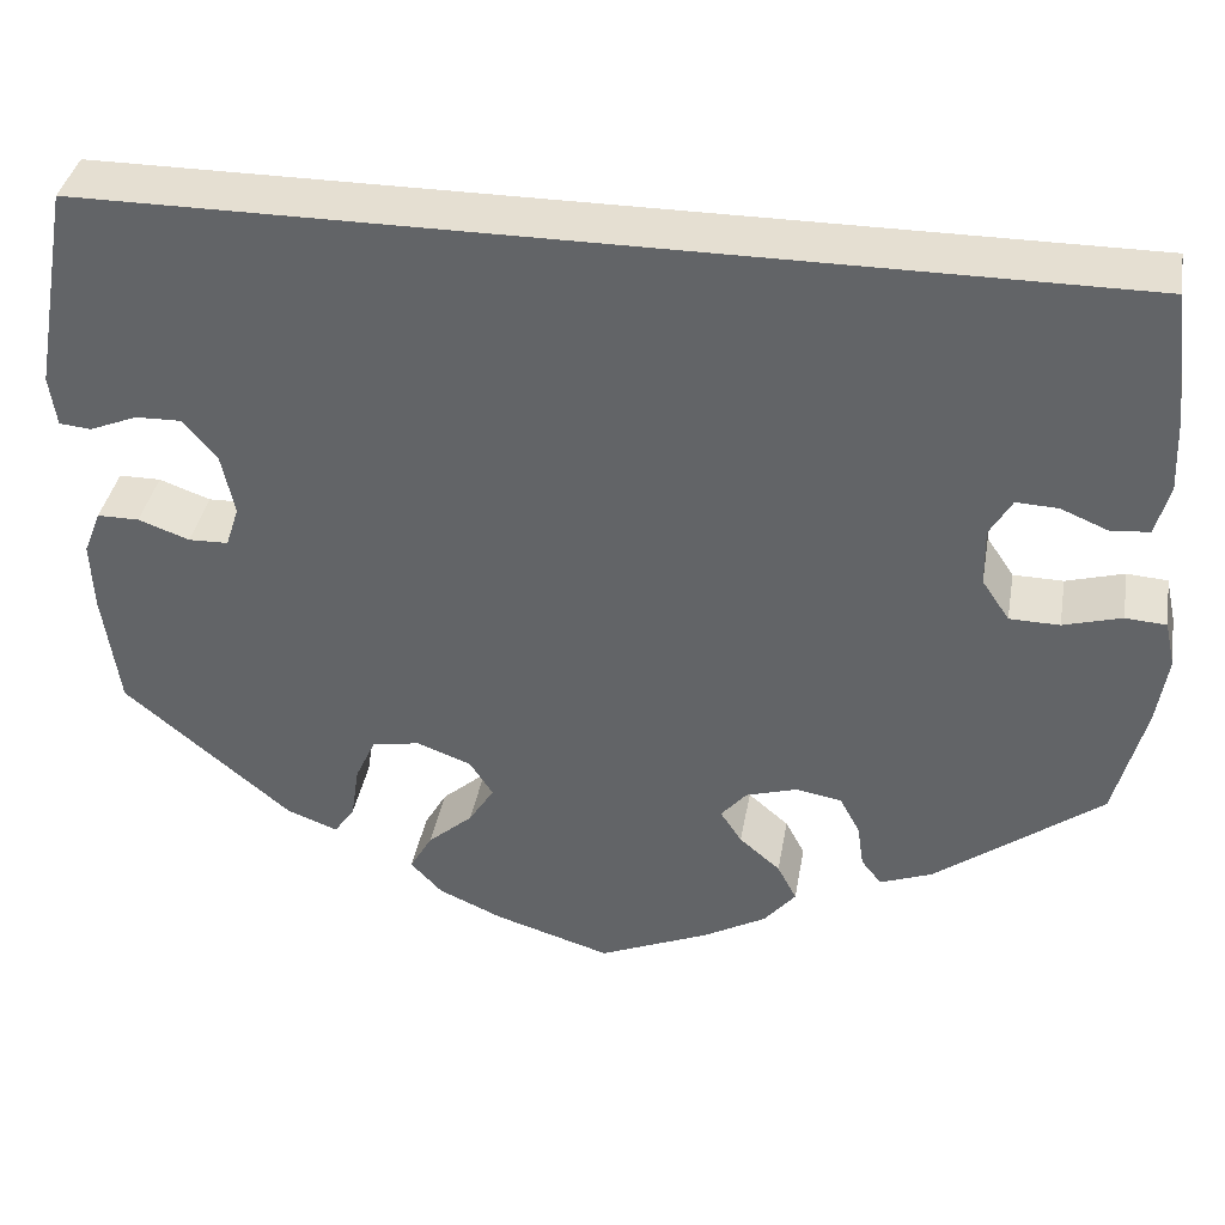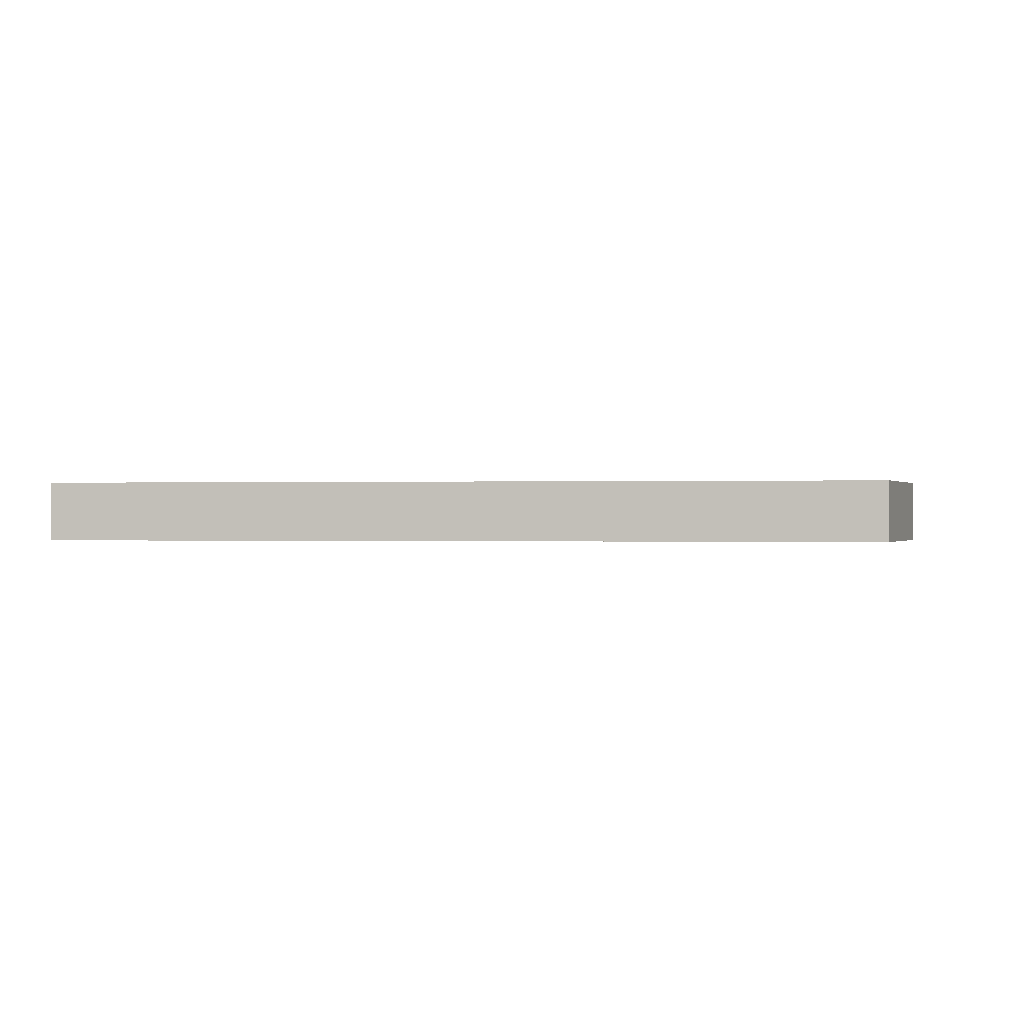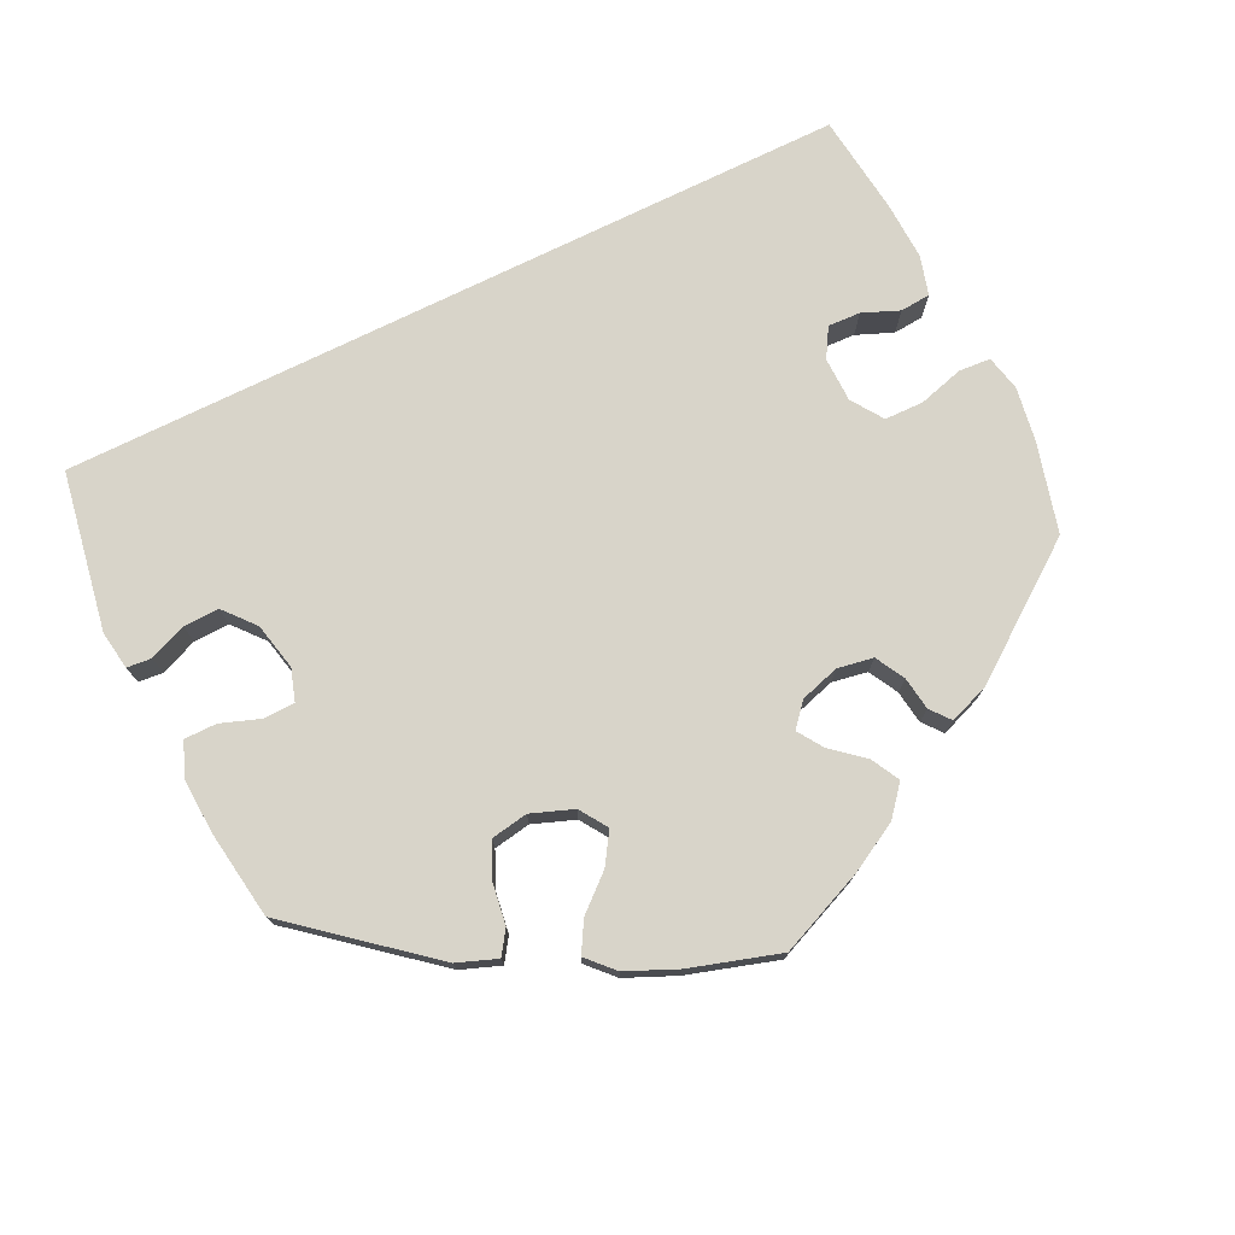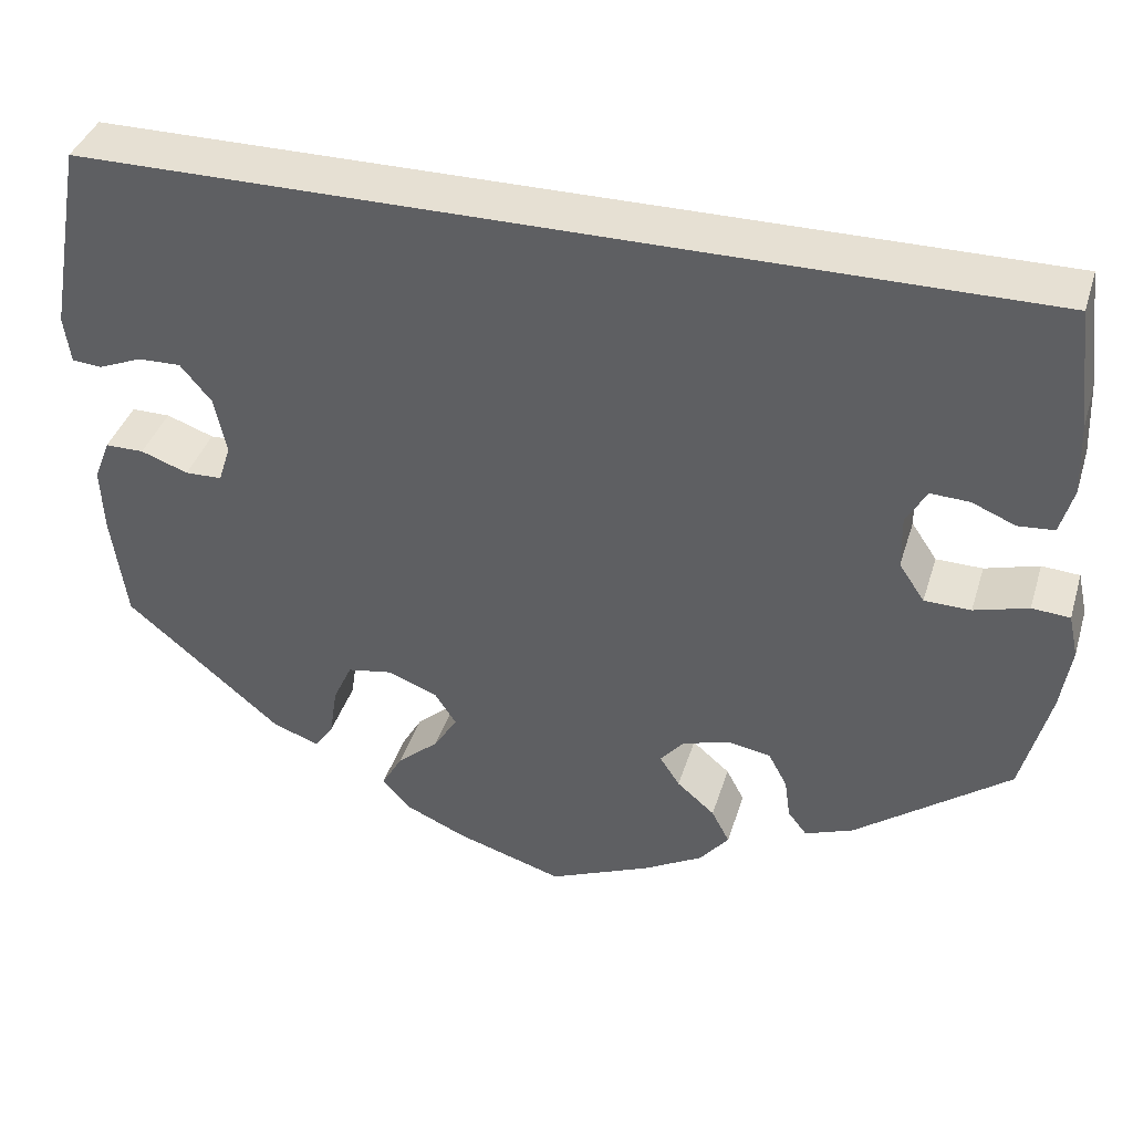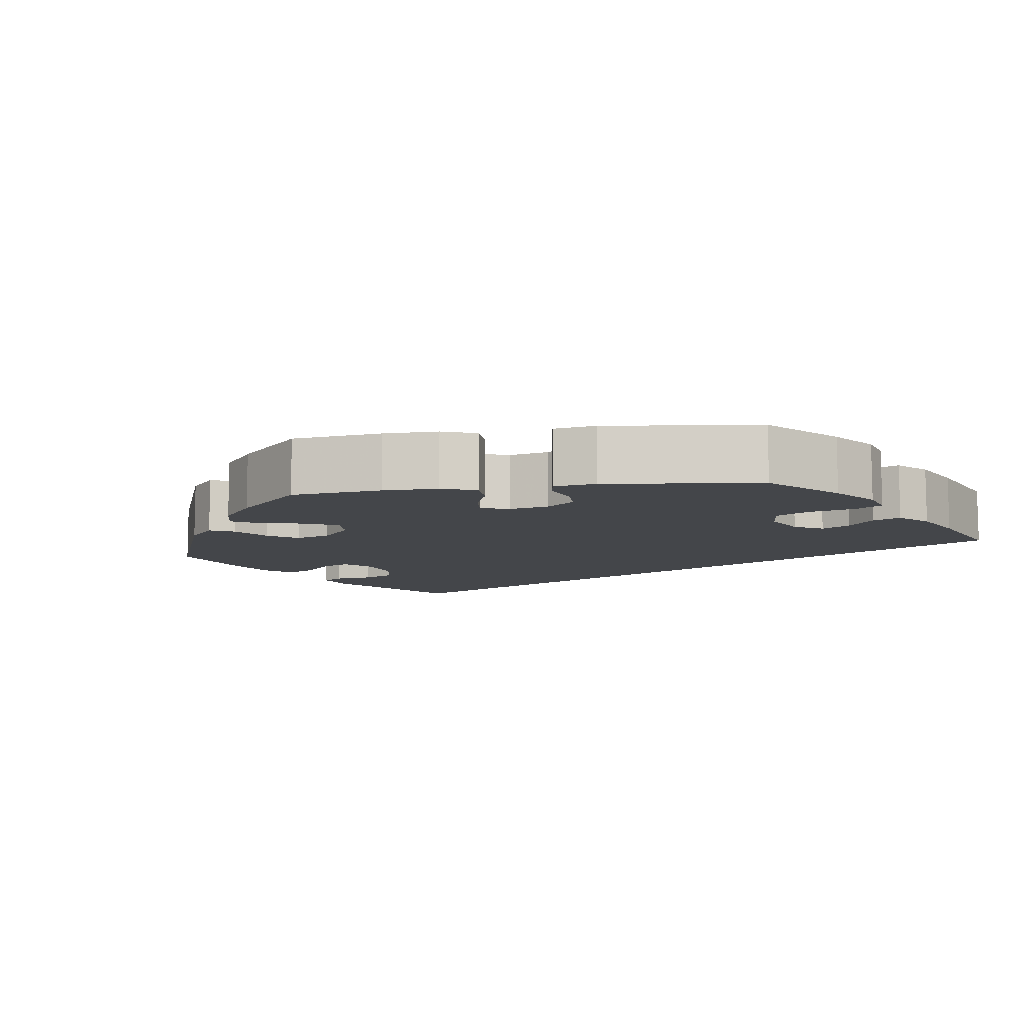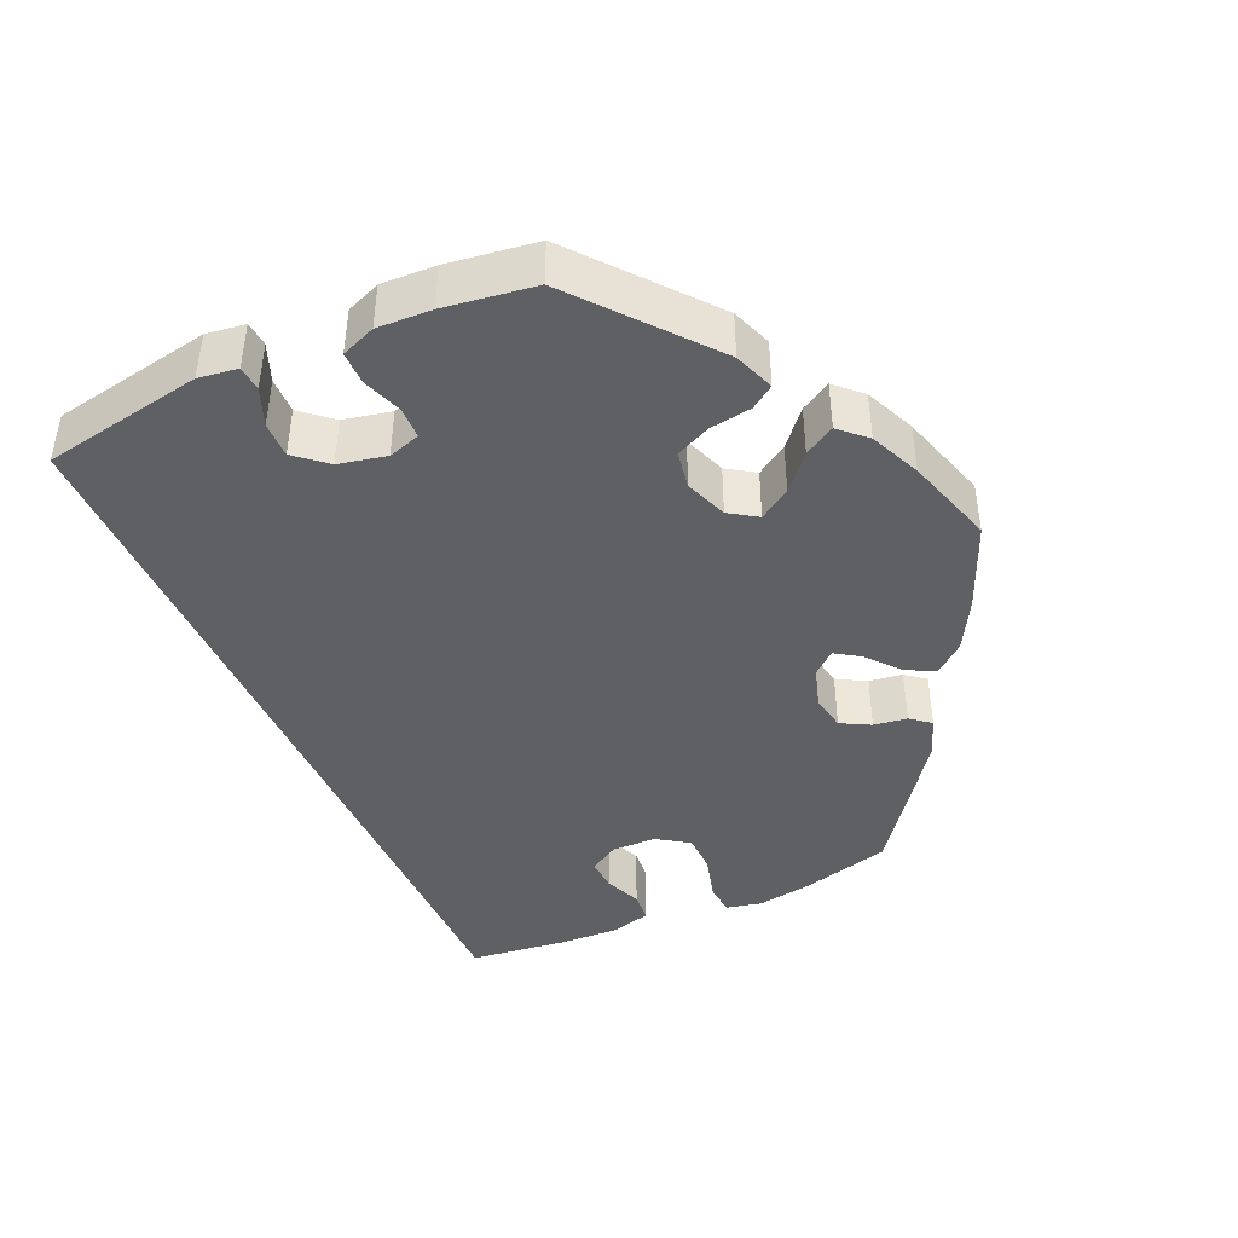
<metadata>
{"format":"obj","ext":"obj","renderer":"f3d","projection":"perspective","resolution":1024,"background":"white","views":[{"elev":37.5,"azim":-170.1,"up":"+Z"},{"elev":-0.1,"azim":9.2,"up":"+Y"},{"elev":75.2,"azim":153.9,"up":"+Y"},{"elev":38.5,"azim":-163.5,"up":"+Z"},{"elev":-9.4,"azim":-141.9,"up":"+Y"},{"elev":-43.0,"azim":114.0,"up":"+Y"}]}
</metadata>
<code>
v -0.531 0.07 -0.176
v -0.542 0.07 -0.108
v -0.532 0.07 -0.063
v -0.492 0.07 -0.06
v -0.435 0.07 -0.076
v -0.386 0.07 -0.075
v -0.359 0.07 -0.035
v -0.358 0.07 0.021
v -0.38 0.07 0.058
v -0.421 0.07 0.056
v -0.467 0.07 0.037
v -0.505 0.07 0.04
v -0.519 0.07 0.089
v -0.516 0.07 0.163
v -0.501 0.07 0.289
v 0.5 0.07 0.289
v 0.536 0.07 0.089
v 0.529 0.07 0.04
v 0.498 0.07 0.037
v 0.451 0.07 0.056
v 0.406 0.07 0.057
v 0.373 0.07 0.018
v 0.36 0.07 -0.042
v 0.373 0.07 -0.082
v 0.412 0.07 -0.083
v 0.462 0.07 -0.065
v 0.503 0.07 -0.065
v 0.52 0.07 -0.108
v 0.517 0.07 -0.176
v 0.501 0.07 -0.289
v 0.337 0.07 -0.426
v 0.287 0.07 -0.445
v 0.267 0.07 -0.416
v 0.259 0.07 -0.363
v 0.239 0.07 -0.32
v 0.192 0.07 -0.312
v 0.139 0.07 -0.332
v 0.116 0.07 -0.367
v 0.141 0.07 -0.406
v 0.185 0.07 -0.444
v 0.207 0.07 -0.482
v 0.176 0.07 -0.515
v 0.113 0.07 -0.543
v 0 0.07 -0.578
v -0.108 0.07 -0.533
v -0.17 0.07 -0.499
v -0.201 0.07 -0.462
v -0.182 0.07 -0.426
v -0.142 0.07 -0.392
v -0.121 0.07 -0.36
v -0.146 0.07 -0.331
v -0.196 0.07 -0.316
v -0.241 0.07 -0.324
v -0.261 0.07 -0.361
v -0.267 0.07 -0.403
v -0.287 0.07 -0.428
v -0.338 0.07 -0.409
v -0.501 0.07 -0.289
v -0.531 0 -0.176
v -0.542 0 -0.108
v -0.532 0 -0.063
v -0.492 0 -0.06
v -0.435 0 -0.076
v -0.386 0 -0.075
v -0.359 0 -0.035
v -0.358 0 0.021
v -0.38 0 0.058
v -0.421 0 0.056
v -0.467 0 0.037
v -0.505 0 0.04
v -0.519 0 0.089
v -0.516 0 0.163
v -0.501 0 0.289
v 0.5 0 0.289
v 0.536 0 0.089
v 0.529 0 0.04
v 0.498 0 0.037
v 0.451 0 0.056
v 0.406 0 0.057
v 0.373 0 0.018
v 0.36 0 -0.042
v 0.373 0 -0.082
v 0.412 0 -0.083
v 0.462 0 -0.065
v 0.503 0 -0.065
v 0.52 0 -0.108
v 0.517 0 -0.176
v 0.501 0 -0.289
v 0.337 0 -0.426
v 0.287 0 -0.445
v 0.267 0 -0.416
v 0.259 0 -0.363
v 0.239 0 -0.32
v 0.192 0 -0.312
v 0.139 0 -0.332
v 0.116 0 -0.367
v 0.141 0 -0.406
v 0.185 0 -0.444
v 0.207 0 -0.482
v 0.176 0 -0.515
v 0.113 0 -0.543
v 0 0 -0.578
v -0.108 0 -0.533
v -0.17 0 -0.499
v -0.201 0 -0.462
v -0.182 0 -0.426
v -0.142 0 -0.392
v -0.121 0 -0.36
v -0.146 0 -0.331
v -0.196 0 -0.316
v -0.241 0 -0.324
v -0.261 0 -0.361
v -0.267 0 -0.403
v -0.287 0 -0.428
v -0.338 0 -0.409
v -0.501 0 -0.289
f 54 55 56 57
f 53 54 57 58
f 52 53 58 1
f 46 47 48 49
f 46 49 50
f 45 46 50
f 44 45 50
f 43 44 50
f 42 43 50 51
f 39 40 41 42
f 38 39 42 51
f 31 32 33 34
f 31 34 35
f 30 31 35
f 29 30 35 36
f 25 26 27 28
f 24 25 28 29
f 17 18 19 20
f 17 20 21
f 16 17 21
f 15 16 21 22
f 10 11 12 13
f 9 10 13 14
f 2 3 4 5
f 2 5 6
f 1 2 6
f 52 1 6
f 37 38 51 52
f 37 52 6 7
f 24 29 36 37
f 23 24 37 7
f 22 23 7 8
f 9 14 15 22
f 8 9 22
f 115 114 113 112
f 116 115 112 111
f 59 116 111 110
f 107 106 105 104
f 108 107 104
f 108 104 103
f 108 103 102
f 108 102 101
f 109 108 101 100
f 100 99 98 97
f 109 100 97 96
f 92 91 90 89
f 93 92 89
f 93 89 88
f 94 93 88 87
f 86 85 84 83
f 87 86 83 82
f 78 77 76 75
f 79 78 75
f 79 75 74
f 80 79 74 73
f 71 70 69 68
f 72 71 68 67
f 63 62 61 60
f 64 63 60
f 64 60 59
f 64 59 110
f 110 109 96 95
f 65 64 110 95
f 95 94 87 82
f 65 95 82 81
f 66 65 81 80
f 80 73 72 67
f 80 67 66
f 1 59 60 2
f 2 60 61 3
f 3 61 62 4
f 4 62 63 5
f 5 63 64 6
f 6 64 65 7
f 7 65 66 8
f 8 66 67 9
f 9 67 68 10
f 10 68 69 11
f 11 69 70 12
f 12 70 71 13
f 13 71 72 14
f 14 72 73 15
f 15 73 74 16
f 16 74 75 17
f 17 75 76 18
f 18 76 77 19
f 19 77 78 20
f 20 78 79 21
f 21 79 80 22
f 22 80 81 23
f 23 81 82 24
f 24 82 83 25
f 25 83 84 26
f 26 84 85 27
f 27 85 86 28
f 28 86 87 29
f 29 87 88 30
f 30 88 89 31
f 31 89 90 32
f 32 90 91 33
f 33 91 92 34
f 34 92 93 35
f 35 93 94 36
f 36 94 95 37
f 37 95 96 38
f 38 96 97 39
f 39 97 98 40
f 40 98 99 41
f 41 99 100 42
f 42 100 101 43
f 43 101 102 44
f 44 102 103 45
f 45 103 104 46
f 46 104 105 47
f 47 105 106 48
f 48 106 107 49
f 49 107 108 50
f 50 108 109 51
f 51 109 110 52
f 52 110 111 53
f 53 111 112 54
f 54 112 113 55
f 55 113 114 56
f 56 114 115 57
f 57 115 116 58
f 58 116 59 1

</code>
